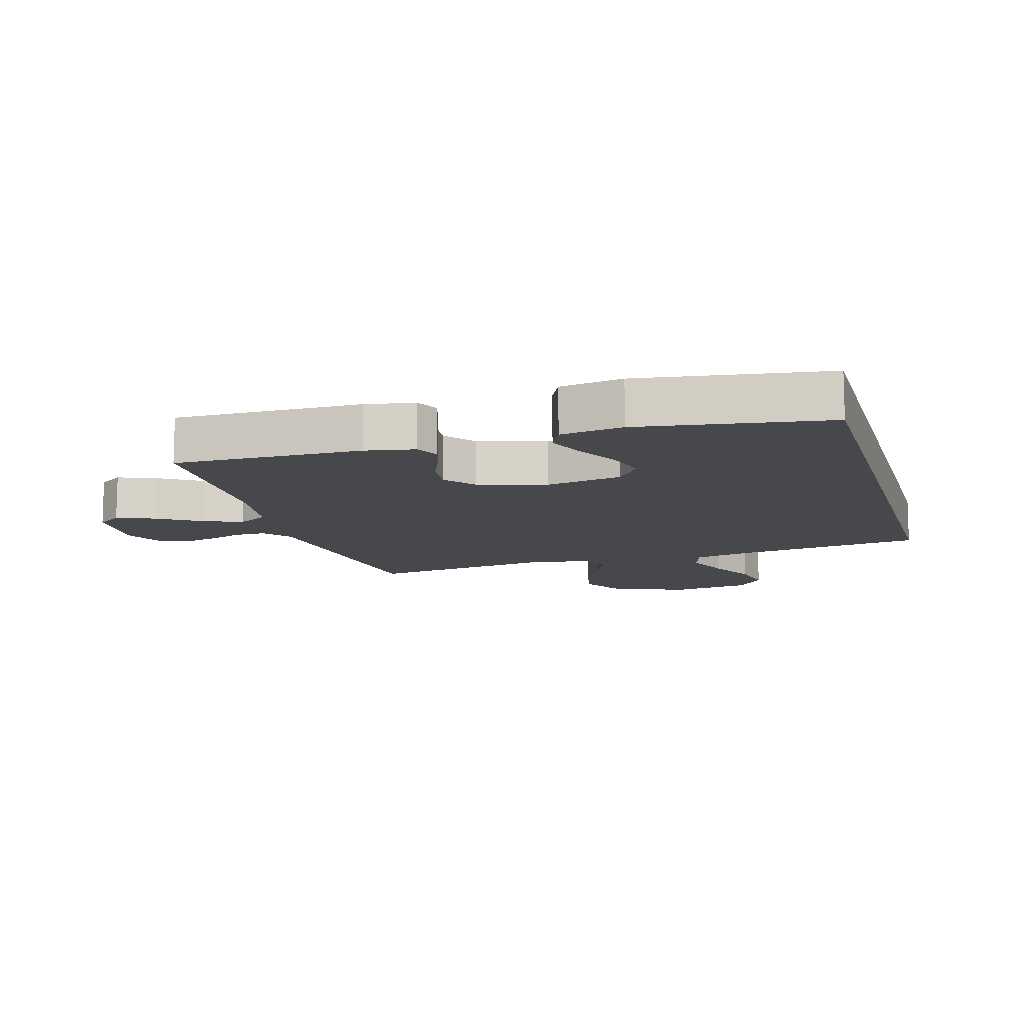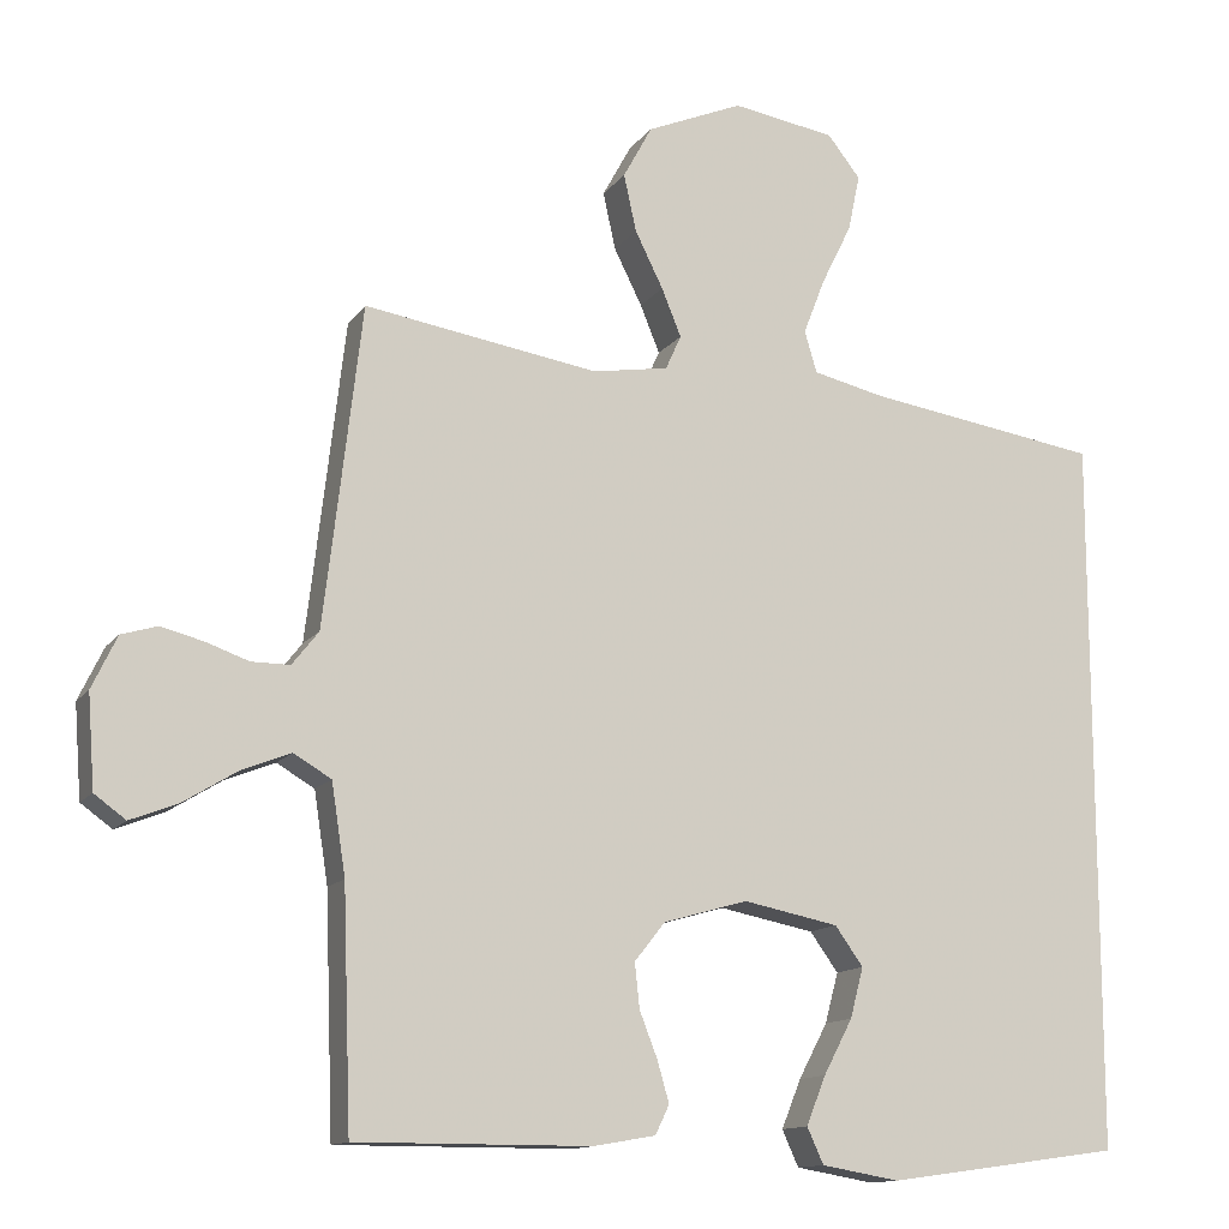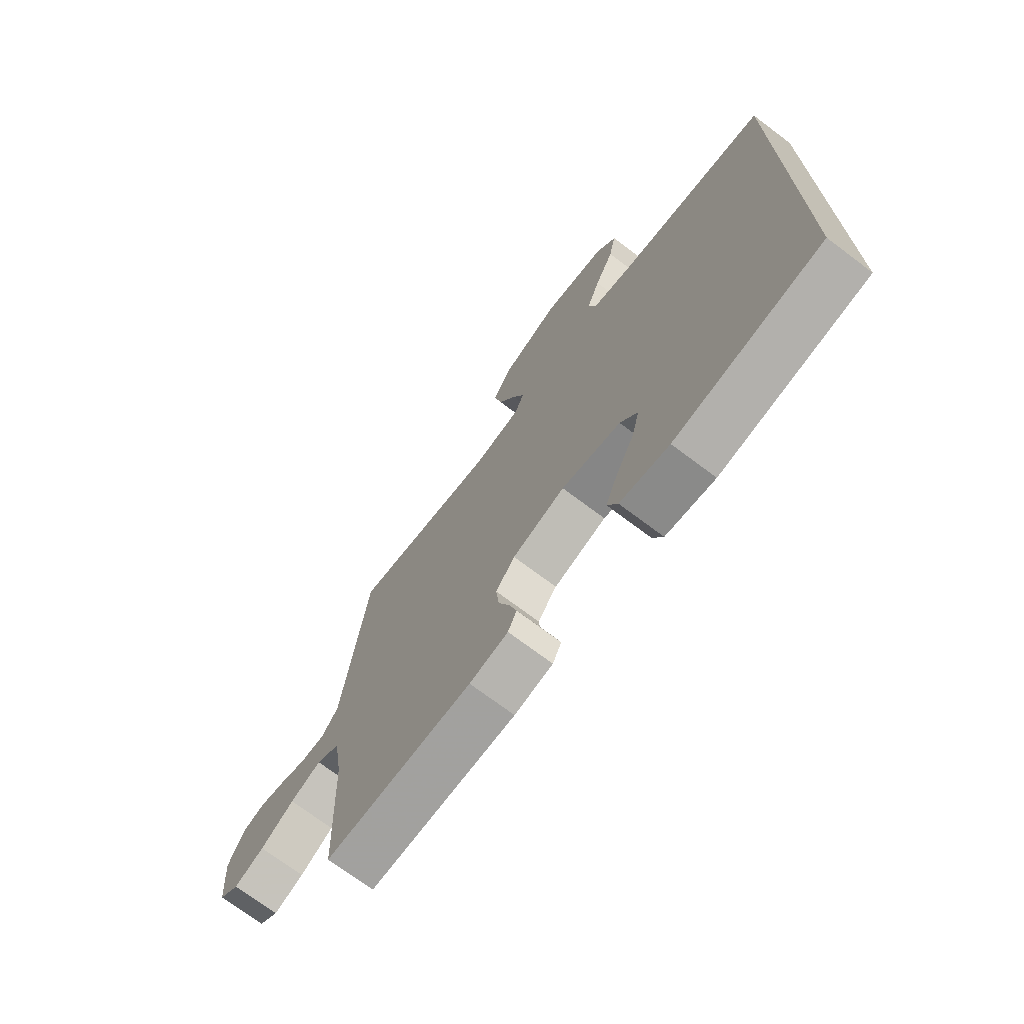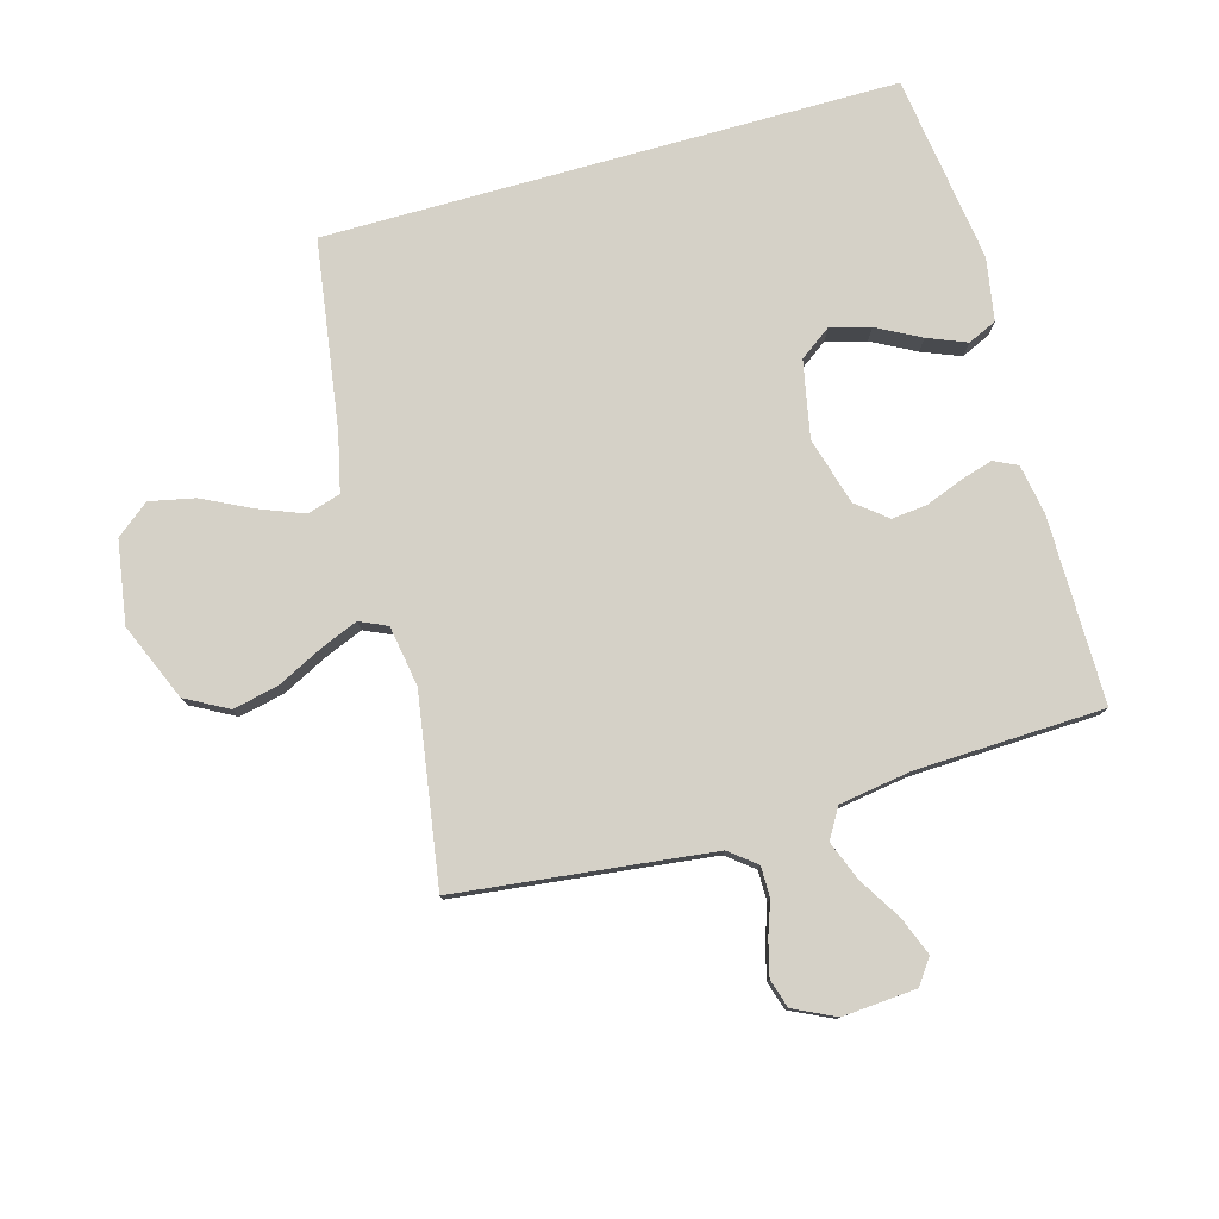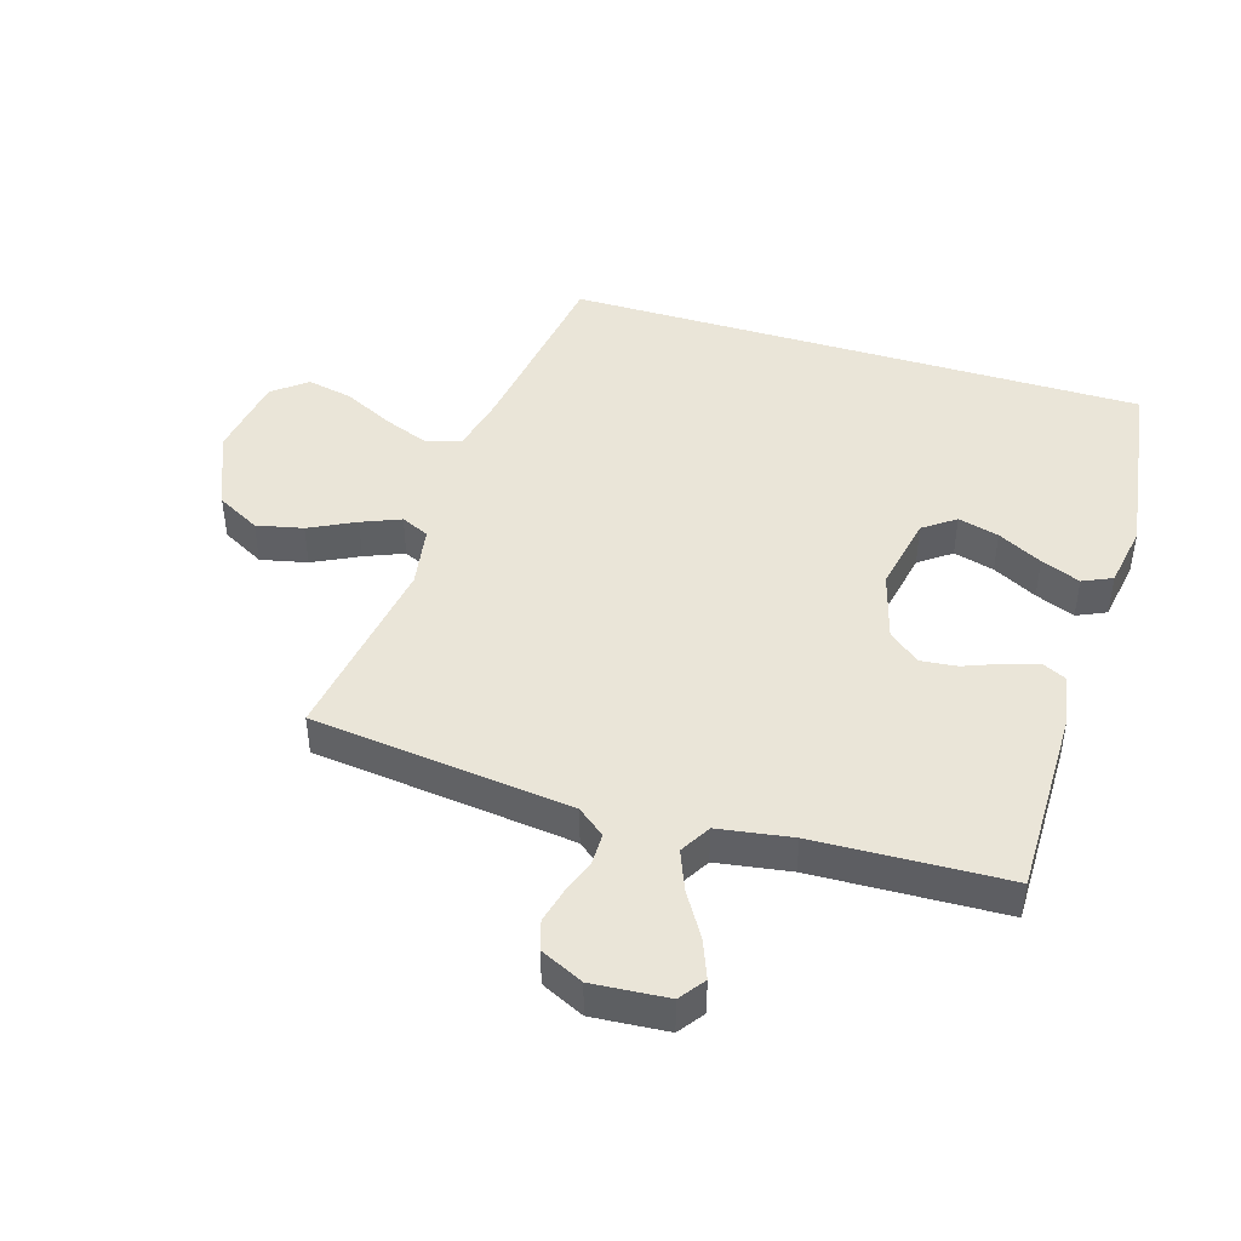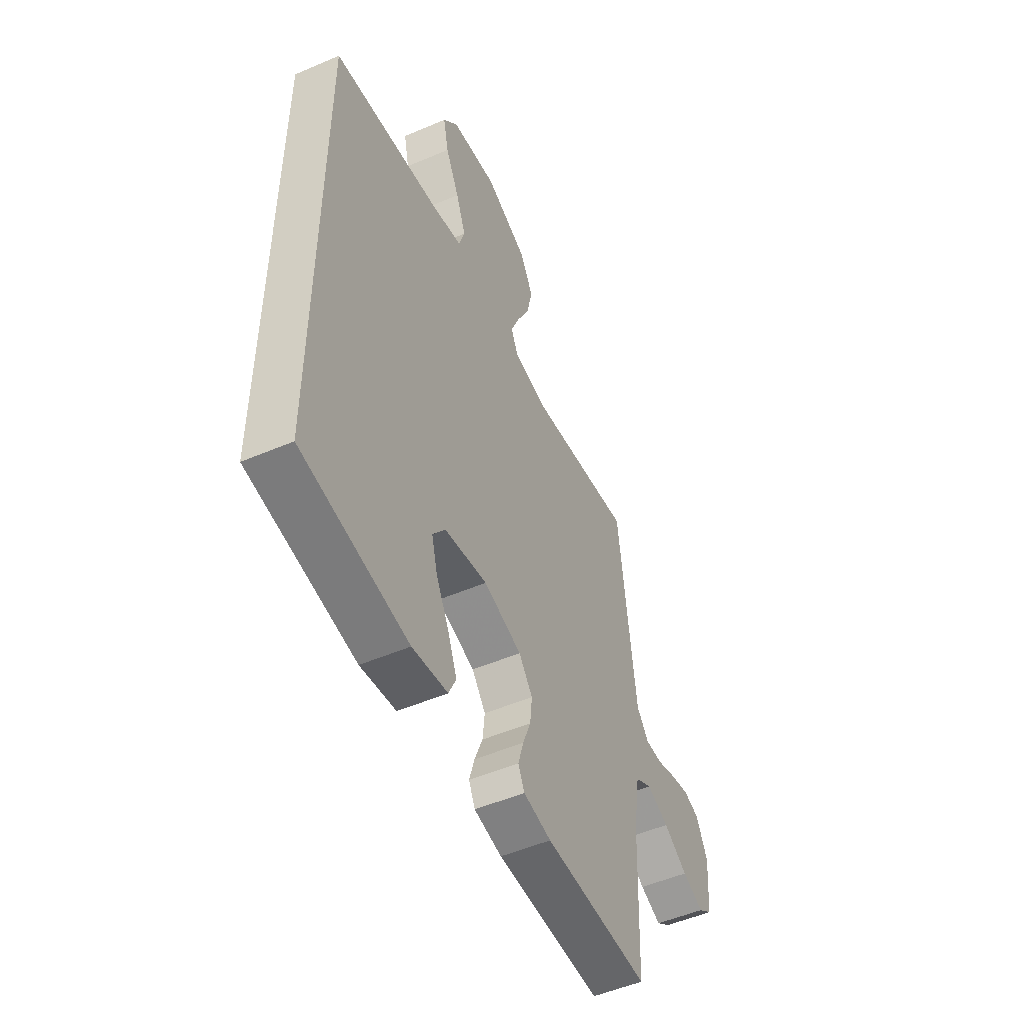
<metadata>
{"format":"obj","ext":"obj","renderer":"f3d","projection":"perspective","resolution":1024,"background":"white","views":[{"elev":-11.6,"azim":-164.1,"up":"+Y"},{"elev":-13.0,"azim":157.7,"up":"+Z"},{"elev":-72.0,"azim":-127.0,"up":"+Z"},{"elev":78.8,"azim":74.3,"up":"+Y"},{"elev":44.8,"azim":107.0,"up":"+Y"},{"elev":-51.6,"azim":-65.1,"up":"+Z"}]}
</metadata>
<code>
v -0.5 0.07 0.423
v -0.2 0.07 0.468
v -0.108 0.07 0.489
v -0.092 0.07 0.542
v -0.12 0.07 0.614
v -0.159 0.07 0.693
v -0.174 0.07 0.765
v -0.132 0.07 0.818
v 0 0.07 0.839
v 0.123 0.07 0.787
v 0.16 0.07 0.719
v 0.144 0.07 0.646
v 0.108 0.07 0.574
v 0.083 0.07 0.513
v 0.103 0.07 0.469
v 0.2 0.07 0.453
v 0.5 0.07 0.5
v 0.535 0.07 0.2
v 0.548 0.07 0.091
v 0.582 0.07 0.048
v 0.631 0.07 0.048
v 0.685 0.07 0.067
v 0.74 0.07 0.081
v 0.786 0.07 0.067
v 0.818 0.07 0
v 0.809 0.07 -0.118
v 0.769 0.07 -0.147
v 0.708 0.07 -0.123
v 0.64 0.07 -0.081
v 0.577 0.07 -0.056
v 0.529 0.07 -0.084
v 0.511 0.07 -0.2
v 0.5 0.07 -0.5
v 0.2 0.07 -0.499
v 0.121 0.07 -0.485
v 0.103 0.07 -0.448
v 0.118 0.07 -0.396
v 0.141 0.07 -0.337
v 0.147 0.07 -0.28
v 0.108 0.07 -0.231
v 0 0.07 -0.2
v -0.122 0.07 -0.224
v -0.158 0.07 -0.274
v -0.141 0.07 -0.338
v -0.104 0.07 -0.408
v -0.079 0.07 -0.47
v -0.1 0.07 -0.516
v -0.2 0.07 -0.533
v -0.5 0.07 -0.491
v -0.5 0 0.423
v -0.2 0 0.468
v -0.108 0 0.489
v -0.092 0 0.542
v -0.12 0 0.614
v -0.159 0 0.693
v -0.174 0 0.765
v -0.132 0 0.818
v 0 0 0.839
v 0.123 0 0.787
v 0.16 0 0.719
v 0.144 0 0.646
v 0.108 0 0.574
v 0.083 0 0.513
v 0.103 0 0.469
v 0.2 0 0.453
v 0.5 0 0.5
v 0.535 0 0.2
v 0.548 0 0.091
v 0.582 0 0.048
v 0.631 0 0.048
v 0.685 0 0.067
v 0.74 0 0.081
v 0.786 0 0.067
v 0.818 0 0
v 0.809 0 -0.118
v 0.769 0 -0.147
v 0.708 0 -0.123
v 0.64 0 -0.081
v 0.577 0 -0.056
v 0.529 0 -0.084
v 0.511 0 -0.2
v 0.5 0 -0.5
v 0.2 0 -0.499
v 0.121 0 -0.485
v 0.103 0 -0.448
v 0.118 0 -0.396
v 0.141 0 -0.337
v 0.147 0 -0.28
v 0.108 0 -0.231
v 0 0 -0.2
v -0.122 0 -0.224
v -0.158 0 -0.274
v -0.141 0 -0.338
v -0.104 0 -0.408
v -0.079 0 -0.47
v -0.1 0 -0.516
v -0.2 0 -0.533
v -0.5 0 -0.491
f 47 48 49
f 46 47 49
f 45 46 49
f 44 45 49
f 43 44 49 1
f 42 43 1 2
f 41 42 2 3
f 40 41 3 4
f 39 40 4
f 36 37 38
f 35 36 38
f 34 35 38
f 33 34 38
f 32 33 38
f 31 32 38 39
f 30 31 39 4
f 27 28 29
f 26 27 29
f 25 26 29
f 24 25 29
f 23 24 29
f 22 23 29
f 21 22 29
f 20 21 29 30
f 30 4 5
f 20 30 5
f 19 20 5
f 16 17 18
f 15 16 18 19
f 11 12 13
f 10 11 13
f 9 10 13
f 8 9 13
f 7 8 13
f 6 7 13
f 5 6 13
f 5 13 14
f 15 19 5
f 5 14 15
f 98 97 96
f 98 96 95
f 98 95 94
f 98 94 93
f 50 98 93 92
f 51 50 92 91
f 52 51 91 90
f 53 52 90 89
f 53 89 88
f 87 86 85
f 87 85 84
f 87 84 83
f 87 83 82
f 87 82 81
f 88 87 81 80
f 53 88 80 79
f 78 77 76
f 78 76 75
f 78 75 74
f 78 74 73
f 78 73 72
f 78 72 71
f 78 71 70
f 79 78 70 69
f 54 53 79
f 54 79 69
f 54 69 68
f 67 66 65
f 68 67 65 64
f 62 61 60
f 62 60 59
f 62 59 58
f 62 58 57
f 62 57 56
f 62 56 55
f 62 55 54
f 63 62 54
f 54 68 64
f 64 63 54
f 1 50 51 2
f 2 51 52 3
f 3 52 53 4
f 4 53 54 5
f 5 54 55 6
f 6 55 56 7
f 7 56 57 8
f 8 57 58 9
f 9 58 59 10
f 10 59 60 11
f 11 60 61 12
f 12 61 62 13
f 13 62 63 14
f 14 63 64 15
f 15 64 65 16
f 16 65 66 17
f 17 66 67 18
f 18 67 68 19
f 19 68 69 20
f 20 69 70 21
f 21 70 71 22
f 22 71 72 23
f 23 72 73 24
f 24 73 74 25
f 25 74 75 26
f 26 75 76 27
f 27 76 77 28
f 28 77 78 29
f 29 78 79 30
f 30 79 80 31
f 31 80 81 32
f 32 81 82 33
f 33 82 83 34
f 34 83 84 35
f 35 84 85 36
f 36 85 86 37
f 37 86 87 38
f 38 87 88 39
f 39 88 89 40
f 40 89 90 41
f 41 90 91 42
f 42 91 92 43
f 43 92 93 44
f 44 93 94 45
f 45 94 95 46
f 46 95 96 47
f 47 96 97 48
f 48 97 98 49
f 49 98 50 1

</code>
